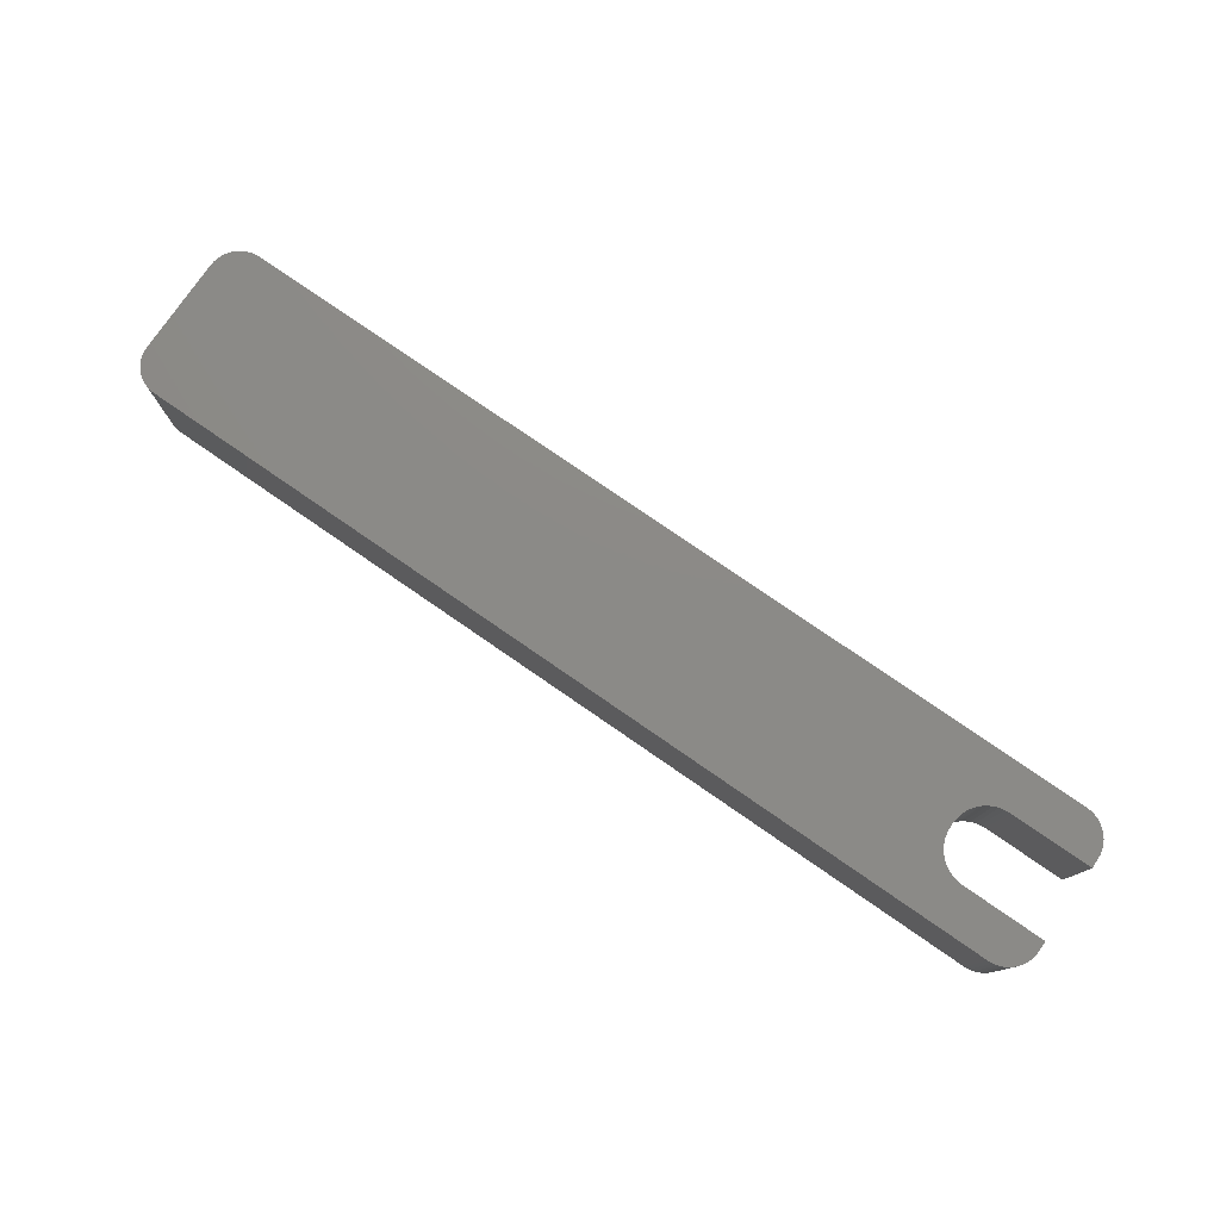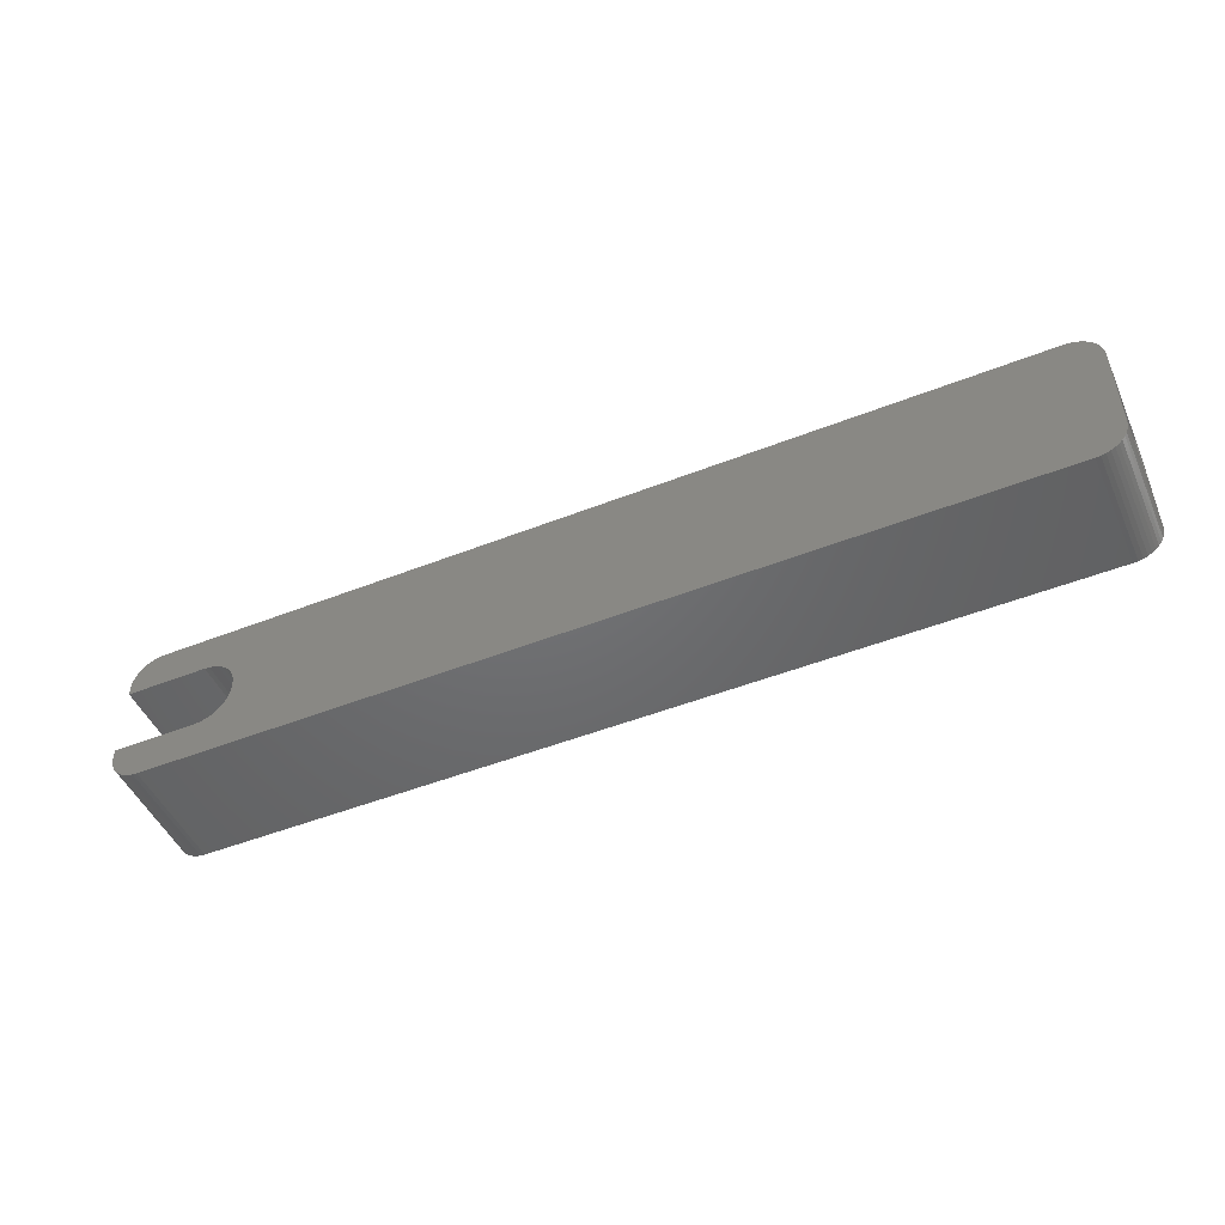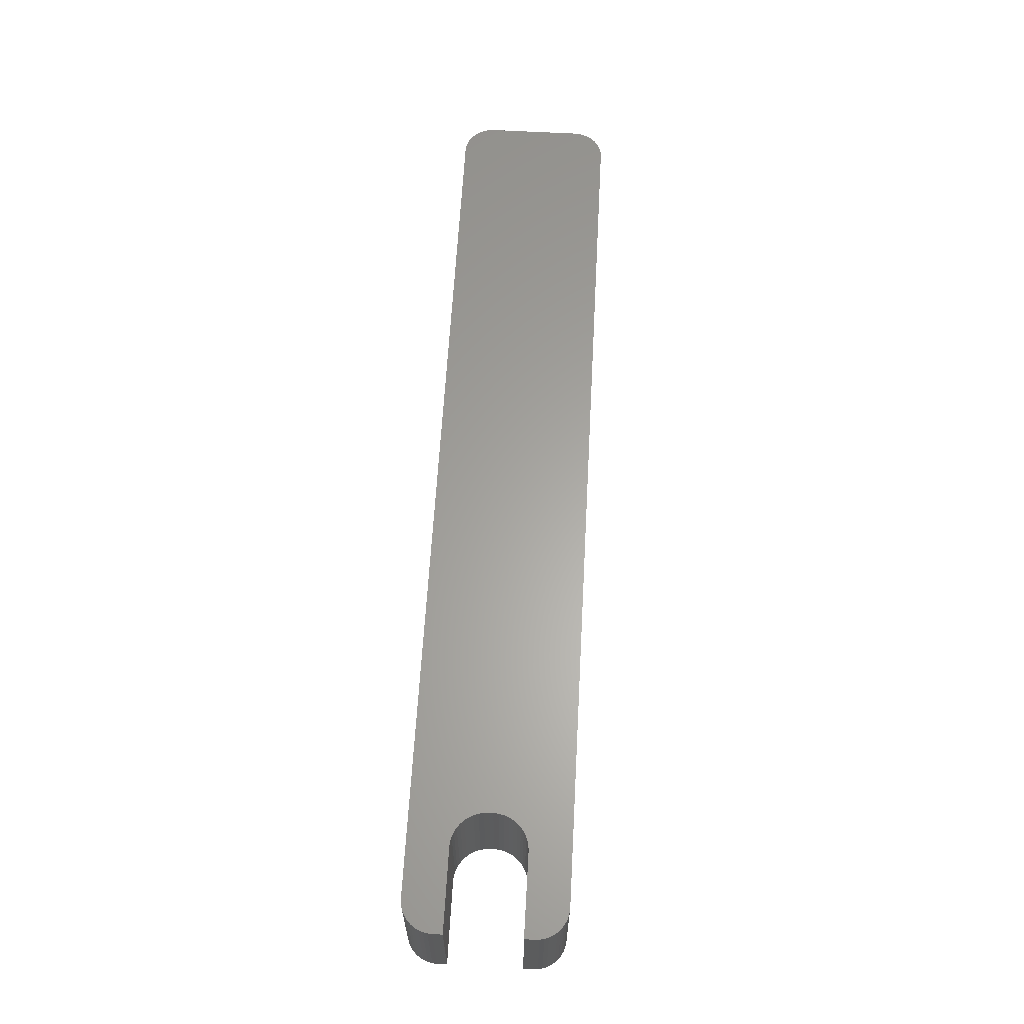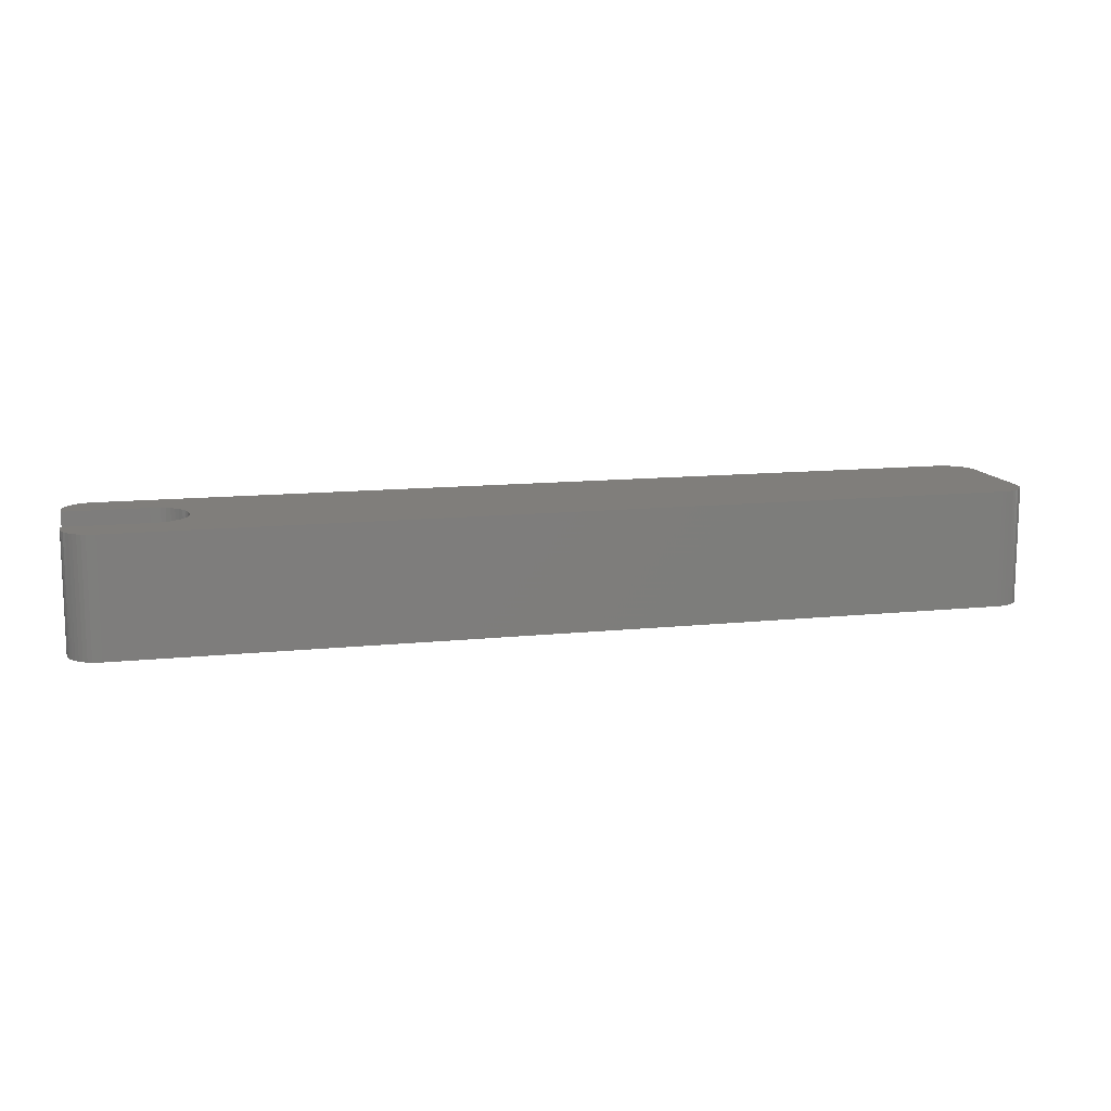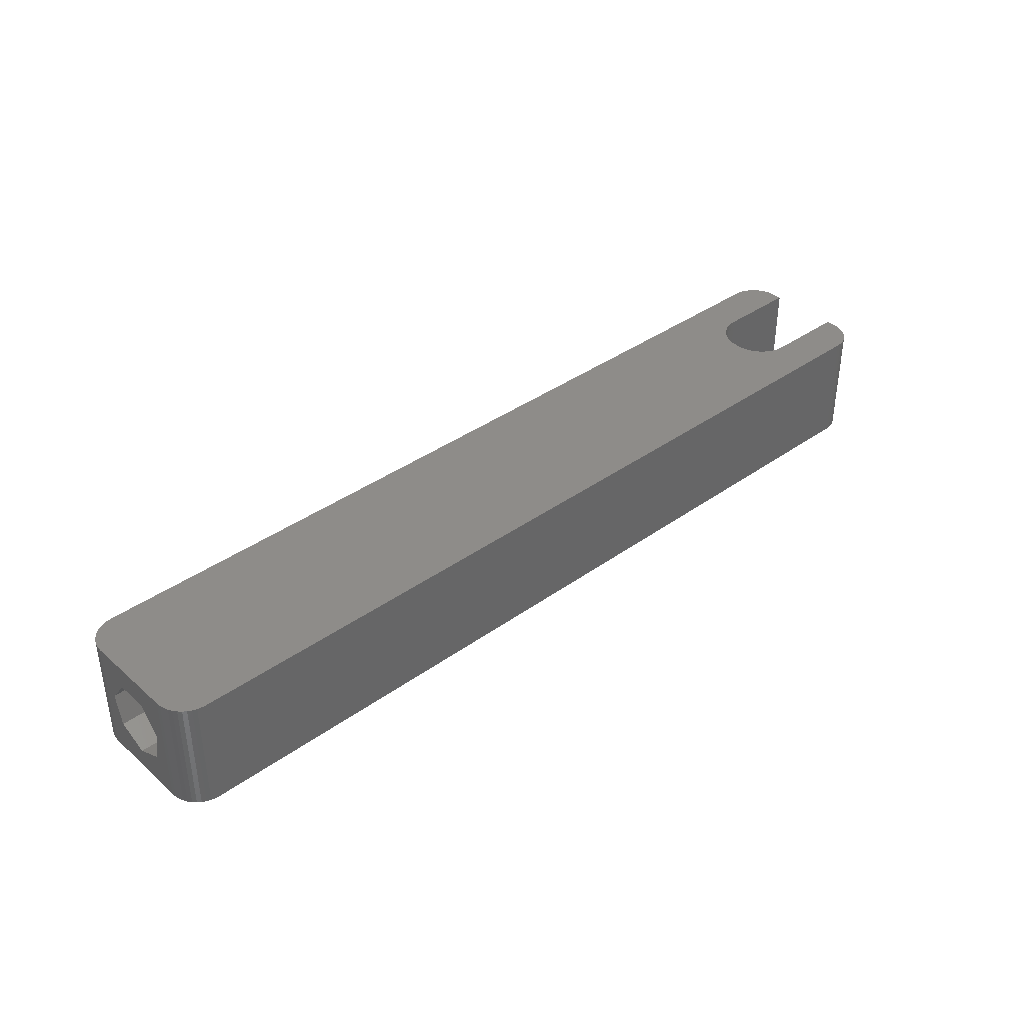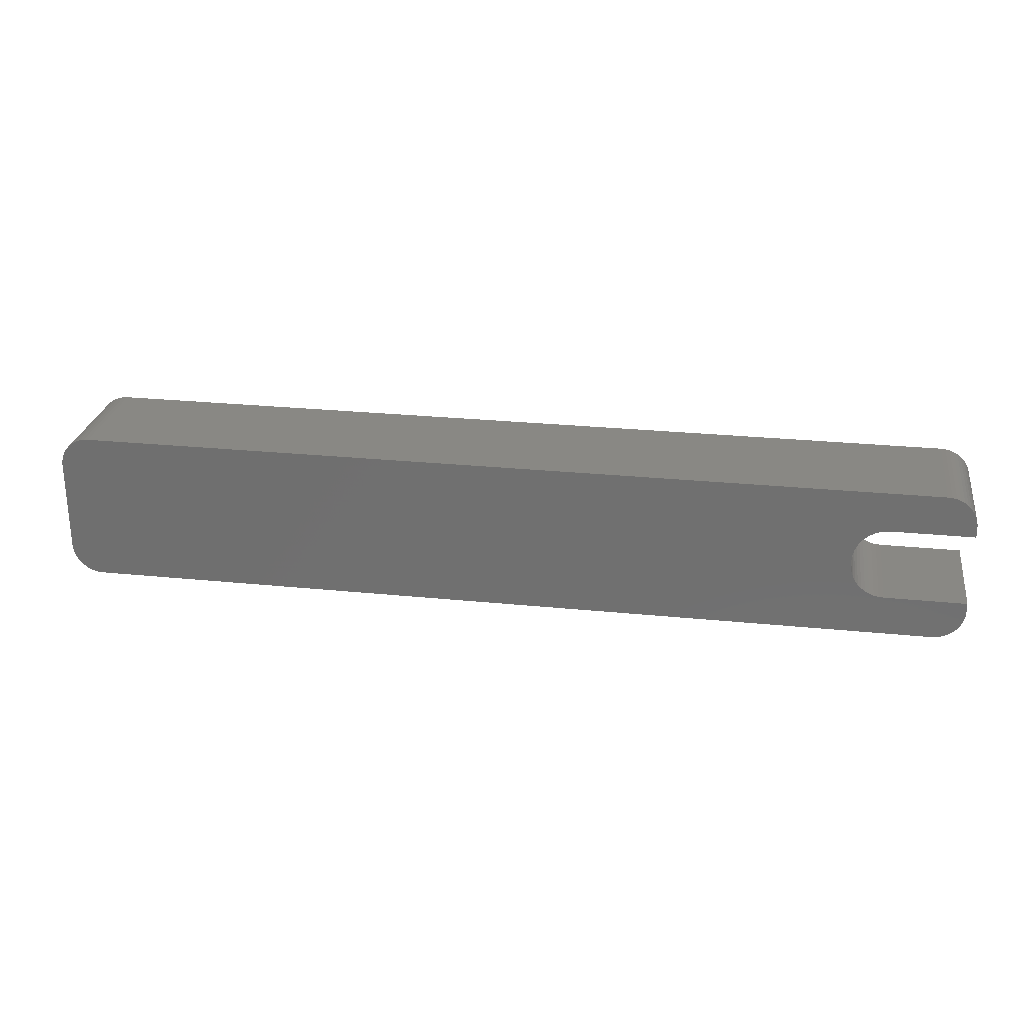
<metadata>
{"format":"stl","ext":"stl","renderer":"f3d","projection":"perspective","resolution":1024,"background":"white","views":[{"elev":77.7,"azim":-145.4,"up":"+Z"},{"elev":-48.7,"azim":23.7,"up":"+Y"},{"elev":62.4,"azim":-86.8,"up":"+Z"},{"elev":12.4,"azim":-13.8,"up":"+Z"},{"elev":38.1,"azim":137.7,"up":"+Z"},{"elev":26.2,"azim":-170.9,"up":"+Y"}]}
</metadata>
<code>
# stl→obj: 162 verts, 320 faces
v -60 -6 0
v -60 -6 15
v -60 -4.75 0
v -60 -4.75 15
v -59.96 -6.569 0
v -59.96 -6.569 15
v -49.5 -4.75 0
v -48.86 -4.704 0
v 56 10 0
v -48.23 -4.568 0
v -47.63 -4.343 0
v -47.07 -4.036 0
v -46.55 -3.651 0
v -46.1 -3.197 0
v -45.71 -2.683 0
v -45.41 -2.119 0
v -45.18 -1.518 0
v -45.05 -0.8904 0
v -45 -0.25 0
v -45 0.25 0
v -45.05 0.8904 0
v -45.18 1.518 0
v -45.41 2.119 0
v -45.71 2.683 0
v -46.1 3.197 0
v -46.55 3.651 0
v -49.5 4.75 0
v -60 4.75 0
v -60 6 0
v -48.86 4.704 0
v -59.96 6.569 0
v -59.84 7.127 0
v -48.23 4.568 0
v -59.64 7.662 0
v -59.37 8.163 0
v -59.02 8.619 0
v -47.63 4.343 0
v -58.62 9.023 0
v -58.16 9.365 0
v -57.66 9.639 0
v -57.13 9.838 0
v -47.07 4.036 0
v -56.57 9.959 0
v -56 10 0
v 56.57 9.959 0
v 57.13 9.838 0
v 57.66 9.639 0
v 58.16 9.365 0
v 58.62 9.023 0
v 59.02 8.619 0
v 59.37 8.163 0
v 59.64 7.662 0
v 59.84 7.127 0
v 59.96 6.569 0
v 60 6 0
v 60 -6 0
v 59.96 -6.569 0
v 59.84 -7.127 0
v 59.64 -7.662 0
v 59.37 -8.163 0
v 59.02 -8.619 0
v 58.62 -9.023 0
v 58.16 -9.365 0
v 57.66 -9.639 0
v 57.13 -9.838 0
v 56.57 -9.959 0
v 56 -10 0
v -56 -10 0
v -56.57 -9.959 0
v -57.13 -9.838 0
v -57.66 -9.639 0
v -58.16 -9.365 0
v -58.62 -9.023 0
v -59.02 -8.619 0
v -59.37 -8.163 0
v -59.64 -7.662 0
v -59.84 -7.127 0
v -49.5 -4.75 15
v -59.64 -7.662 15
v -59.84 -7.127 15
v -59.37 -8.163 15
v -59.02 -8.619 15
v -58.62 -9.023 15
v -58.16 -9.365 15
v -57.66 -9.639 15
v -57.13 -9.838 15
v -56.57 -9.959 15
v -56 -10 15
v 56 -10 15
v 56.57 -9.959 15
v 57.13 -9.838 15
v 57.66 -9.639 15
v 58.16 -9.365 15
v 58.62 -9.023 15
v 59.02 -8.619 15
v 59.37 -8.163 15
v 59.64 -7.662 15
v 59.84 -7.127 15
v 59.96 -6.569 15
v 60 -6 15
v -46.1 -3.197 15
v 59.64 7.662 15
v 59.37 8.163 15
v 59.84 7.127 15
v 59.96 6.569 15
v 60 6 15
v -46.55 -3.651 15
v -45.71 -2.683 15
v 56.57 9.959 15
v 56 10 15
v 57.13 9.838 15
v 57.66 9.639 15
v 58.16 9.365 15
v 58.62 9.023 15
v 59.02 8.619 15
v -60 6 15
v -60 4.75 15
v -59.96 6.569 15
v -56 10 15
v -49.5 4.75 15
v -48.86 4.704 15
v -48.23 4.568 15
v -47.63 4.343 15
v -47.07 4.036 15
v -46.55 3.651 15
v -46.1 3.197 15
v -45.71 2.683 15
v -45.41 2.119 15
v -45.18 1.518 15
v -45.05 0.8904 15
v -45 0.25 15
v -45 -0.25 15
v -45.05 -0.8904 15
v -45.18 -1.518 15
v -45.41 -2.119 15
v -47.07 -4.036 15
v -47.63 -4.343 15
v -48.23 -4.568 15
v -48.86 -4.704 15
v -59.84 7.127 15
v -59.64 7.662 15
v -59.37 8.163 15
v -59.02 8.619 15
v -58.62 9.023 15
v -58.16 9.365 15
v -57.66 9.639 15
v -57.13 9.838 15
v -56.57 9.959 15
v 60 0 2.75
v 60 4.631 8.557
v 60 3.714 4.538
v 60 -4.631 8.557
v 60 -3.714 4.538
v 60 -2.061 11.78
v 60 2.061 11.78
v 25 -3.714 4.538
v 25 -4.631 8.557
v 25 0 2.75
v 25 3.714 4.538
v 25 4.631 8.557
v 25 2.061 11.78
v 25 -2.061 11.78
f 1 2 3
f 3 2 4
f 1 5 2
f 2 5 6
f 1 3 5
f 5 3 7
f 5 7 8
f 8 9 5
f 10 9 8
f 11 9 10
f 12 9 11
f 13 9 12
f 14 9 13
f 15 9 14
f 16 9 15
f 17 9 16
f 18 9 17
f 19 9 18
f 20 9 19
f 21 9 20
f 22 9 21
f 23 9 22
f 24 9 23
f 25 9 24
f 26 9 25
f 27 28 29
f 27 29 30
f 30 29 31
f 30 31 32
f 30 32 33
f 33 32 34
f 33 34 35
f 33 35 36
f 33 36 37
f 37 36 38
f 37 38 39
f 37 39 40
f 37 40 41
f 37 41 42
f 42 41 43
f 42 43 44
f 42 44 9
f 42 9 26
f 5 9 45
f 5 45 46
f 5 46 47
f 5 47 48
f 5 48 49
f 5 49 50
f 5 50 51
f 5 51 52
f 5 52 53
f 5 53 54
f 5 54 55
f 5 55 56
f 5 56 57
f 5 57 58
f 5 58 59
f 5 59 60
f 5 60 61
f 5 61 62
f 5 62 63
f 5 63 64
f 5 64 65
f 5 65 66
f 5 66 67
f 5 67 68
f 5 68 69
f 5 69 70
f 5 70 71
f 5 71 72
f 5 72 73
f 5 73 74
f 5 74 75
f 5 75 76
f 5 76 77
f 78 7 4
f 4 7 3
f 4 2 6
f 79 4 80
f 80 4 6
f 81 4 79
f 82 4 81
f 83 4 82
f 84 4 83
f 85 4 84
f 86 4 85
f 87 4 86
f 88 4 87
f 89 4 88
f 90 4 89
f 91 4 90
f 92 4 91
f 93 4 92
f 94 4 93
f 95 4 94
f 96 4 95
f 97 4 96
f 98 4 97
f 99 4 98
f 100 4 99
f 78 4 100
f 101 102 103
f 101 104 102
f 101 105 104
f 101 106 105
f 101 107 106
f 108 109 110
f 108 111 109
f 108 112 111
f 108 113 112
f 108 114 113
f 108 115 114
f 108 101 115
f 116 117 118
f 119 120 110
f 120 121 110
f 121 122 110
f 122 123 110
f 123 124 110
f 124 125 110
f 125 126 110
f 126 127 110
f 127 128 110
f 128 129 110
f 129 130 110
f 130 131 110
f 131 132 110
f 132 133 110
f 133 134 110
f 134 135 110
f 135 108 110
f 115 101 103
f 106 107 100
f 107 136 100
f 136 137 100
f 137 138 100
f 138 139 100
f 139 78 100
f 117 140 118
f 117 141 140
f 117 142 141
f 117 143 142
f 117 144 143
f 117 145 144
f 117 146 145
f 117 147 146
f 117 148 147
f 117 119 148
f 117 120 119
f 5 77 6
f 6 77 80
f 77 76 80
f 80 76 79
f 76 75 79
f 79 75 81
f 75 74 81
f 81 74 82
f 82 74 73
f 83 82 73
f 83 73 72
f 84 83 72
f 84 72 71
f 85 84 71
f 85 71 70
f 86 85 70
f 86 70 69
f 87 86 69
f 87 69 68
f 88 87 68
f 88 68 67
f 89 88 67
f 89 67 66
f 90 89 66
f 90 66 65
f 91 90 65
f 91 65 64
f 92 91 64
f 92 64 63
f 93 92 63
f 93 63 62
f 94 93 62
f 94 62 61
f 95 94 61
f 95 61 60
f 96 95 60
f 96 60 59
f 97 96 59
f 97 59 58
f 98 97 58
f 98 58 57
f 99 98 57
f 99 57 56
f 100 99 56
f 149 56 55
f 150 151 55
f 152 56 153
f 151 149 55
f 100 56 152
f 106 100 154
f 106 154 155
f 106 150 55
f 106 155 150
f 153 56 149
f 152 154 100
f 55 54 105
f 106 55 105
f 54 53 104
f 105 54 104
f 53 52 102
f 104 53 102
f 52 51 103
f 102 52 103
f 51 50 115
f 103 51 115
f 49 114 50
f 50 114 115
f 48 113 49
f 49 113 114
f 47 112 48
f 48 112 113
f 46 111 47
f 47 111 112
f 45 109 46
f 46 109 111
f 9 110 45
f 45 110 109
f 44 119 9
f 9 119 110
f 43 148 44
f 44 148 119
f 41 147 43
f 43 147 148
f 40 146 41
f 41 146 147
f 39 145 40
f 40 145 146
f 38 144 39
f 39 144 145
f 36 143 38
f 38 143 144
f 35 142 36
f 36 142 143
f 34 141 35
f 35 141 142
f 32 140 34
f 34 140 141
f 31 118 32
f 32 118 140
f 29 116 31
f 31 116 118
f 28 117 29
f 29 117 116
f 27 120 117
f 28 27 117
f 30 121 120
f 27 30 120
f 33 122 121
f 30 33 121
f 37 123 122
f 33 37 122
f 42 124 123
f 37 42 123
f 26 125 124
f 42 26 124
f 25 126 125
f 26 25 125
f 127 126 24
f 24 126 25
f 128 127 23
f 23 127 24
f 129 128 22
f 22 128 23
f 130 129 21
f 21 129 22
f 131 130 20
f 20 130 21
f 131 20 132
f 132 20 19
f 132 19 133
f 133 19 18
f 133 18 134
f 134 18 17
f 134 17 135
f 135 17 16
f 135 16 108
f 108 16 15
f 108 15 101
f 101 15 14
f 101 14 107
f 107 14 13
f 107 13 136
f 136 13 12
f 136 12 137
f 137 12 11
f 137 11 138
f 138 11 10
f 138 10 139
f 139 10 8
f 139 8 78
f 78 8 7
f 153 156 152
f 152 156 157
f 153 149 158
f 156 153 158
f 158 149 151
f 159 158 151
f 159 151 150
f 160 159 150
f 160 150 155
f 161 160 155
f 155 154 161
f 161 154 162
f 152 157 154
f 154 157 162
f 157 156 158
f 160 157 159
f 159 157 158
f 161 157 160
f 162 157 161

</code>
